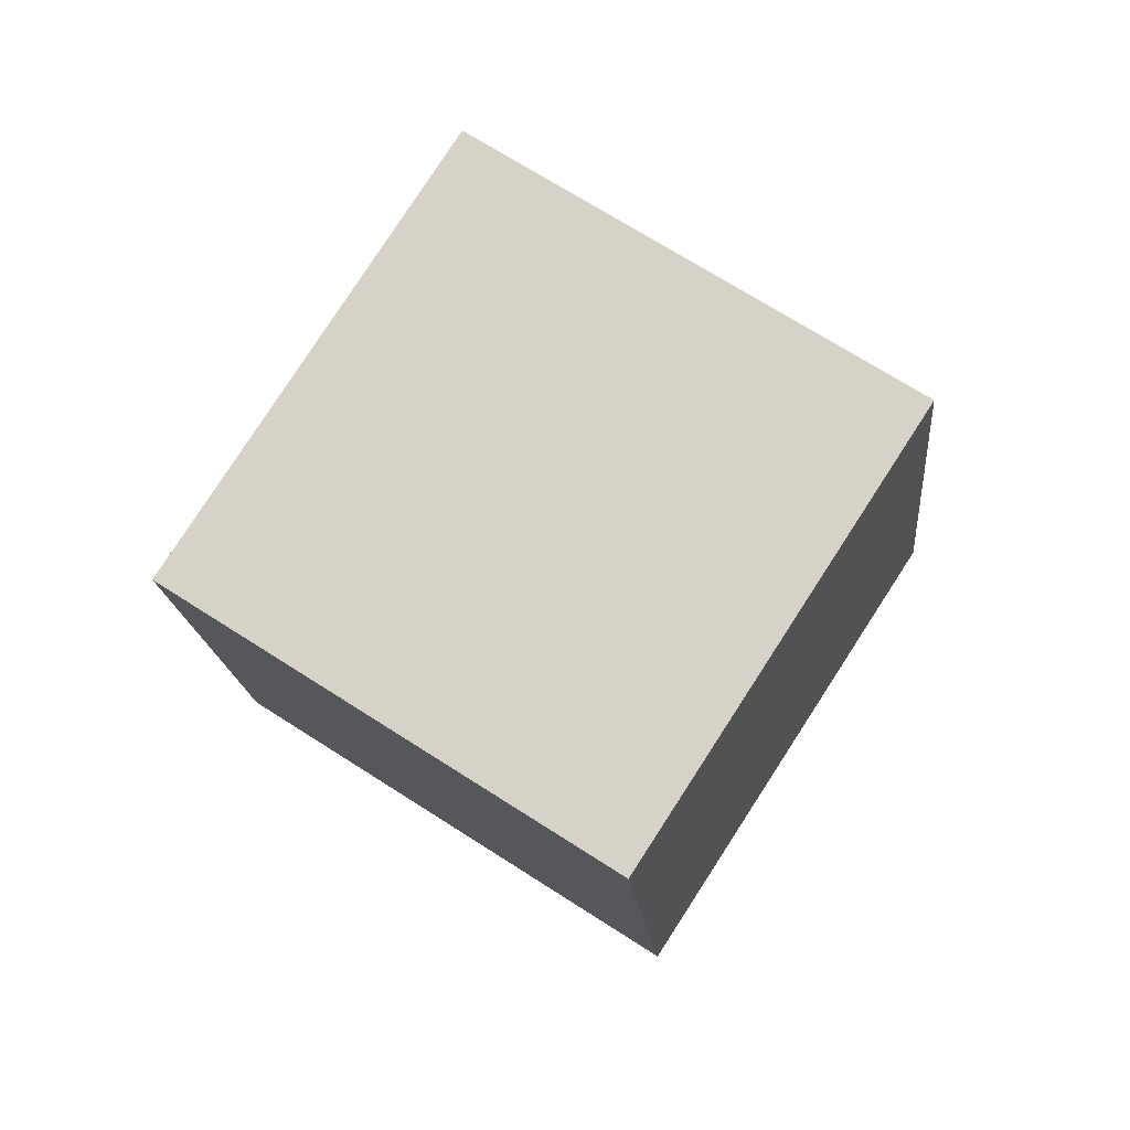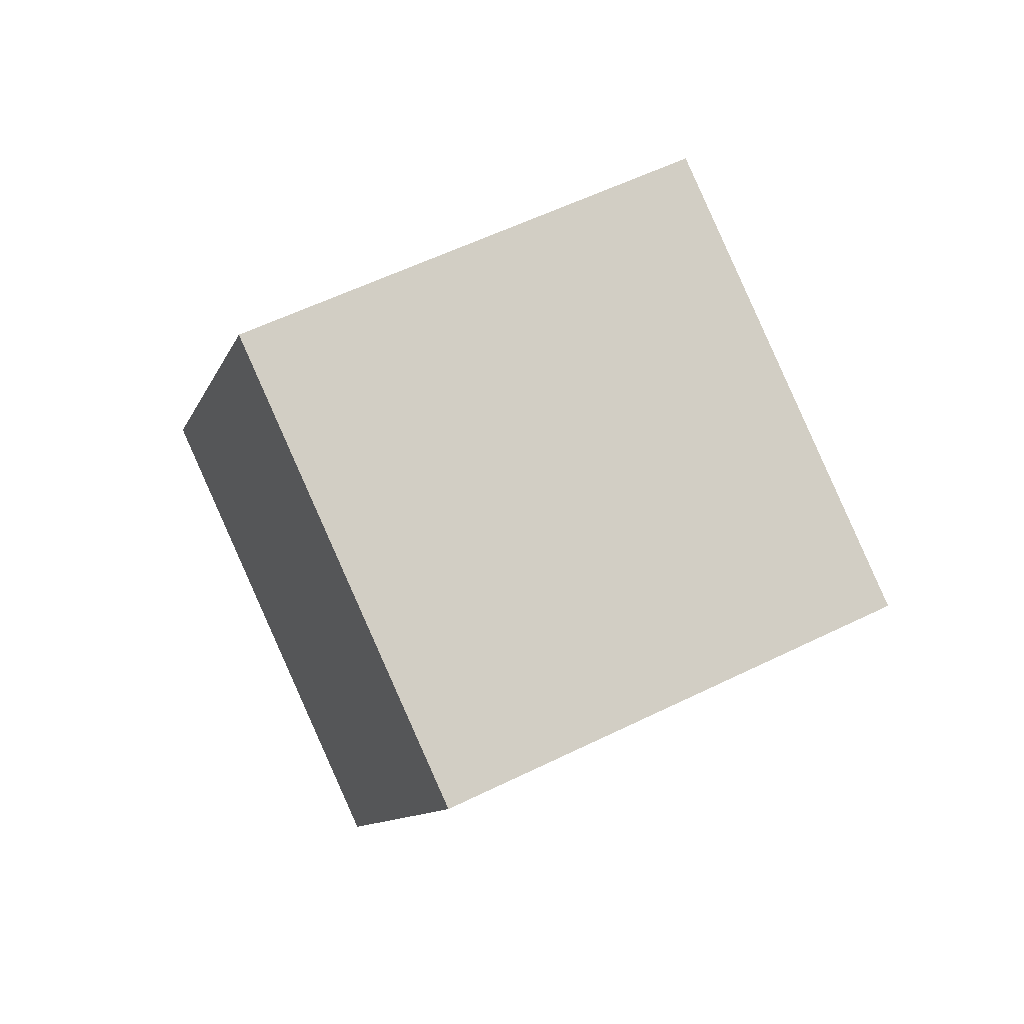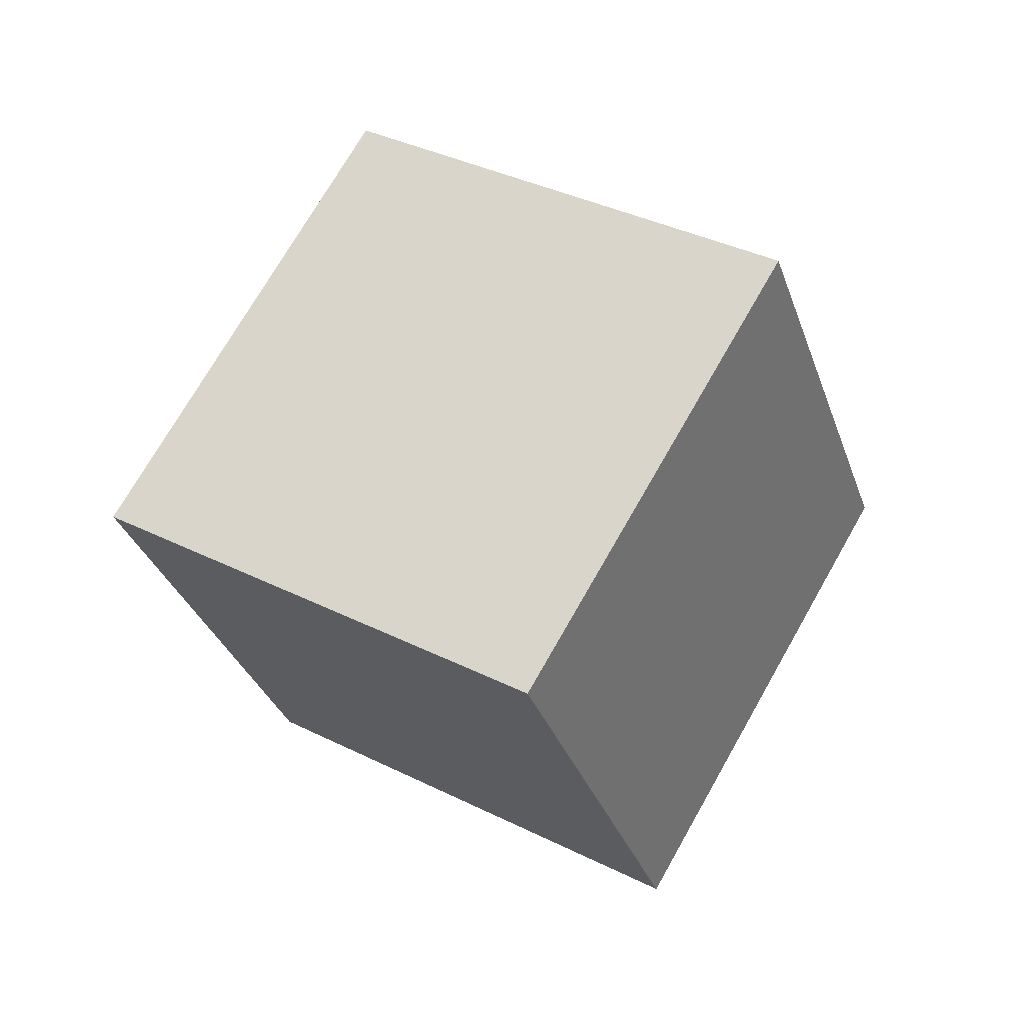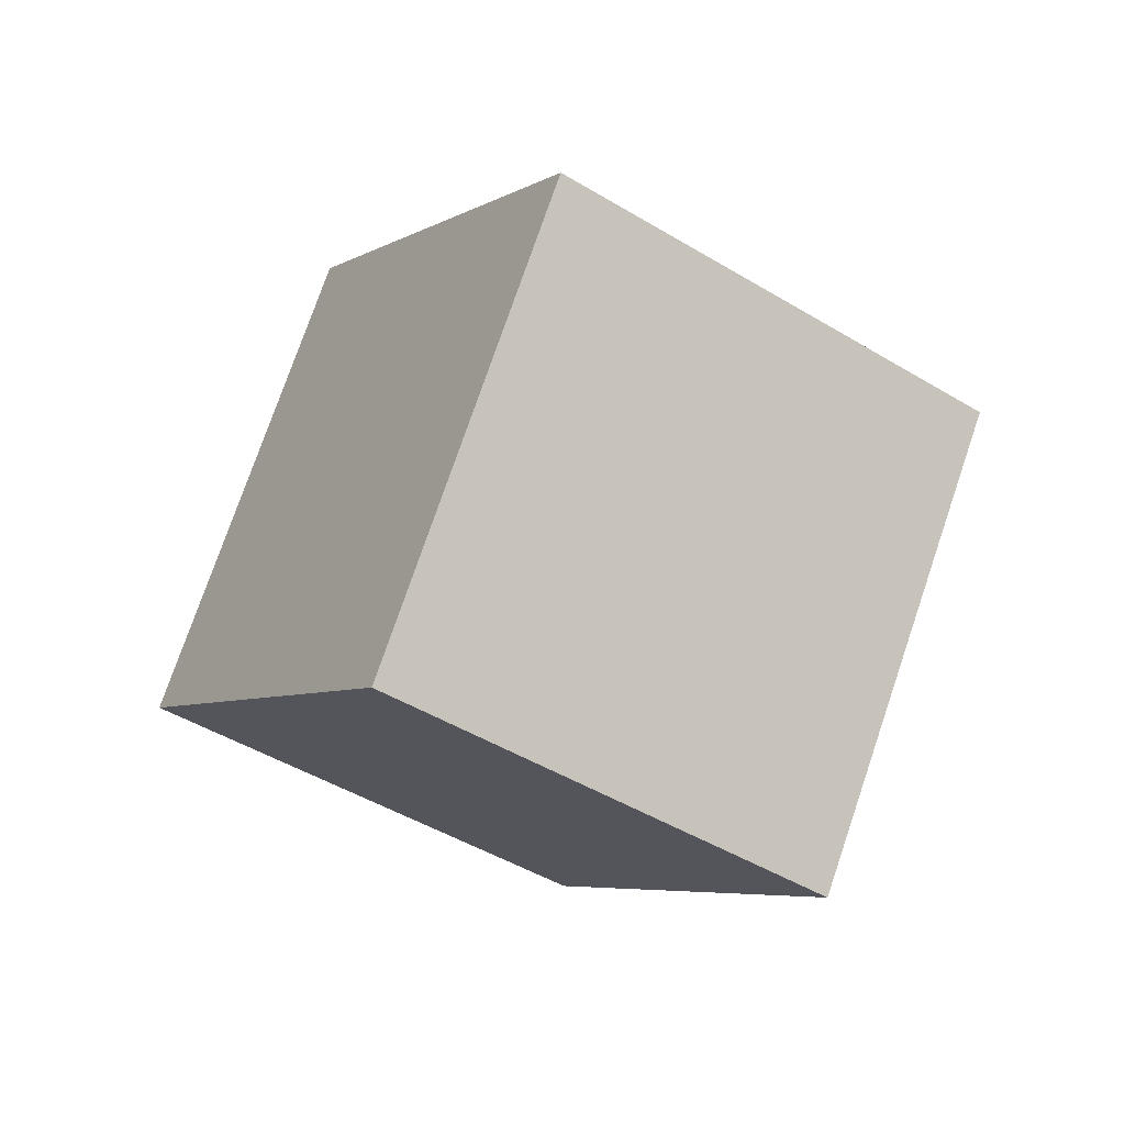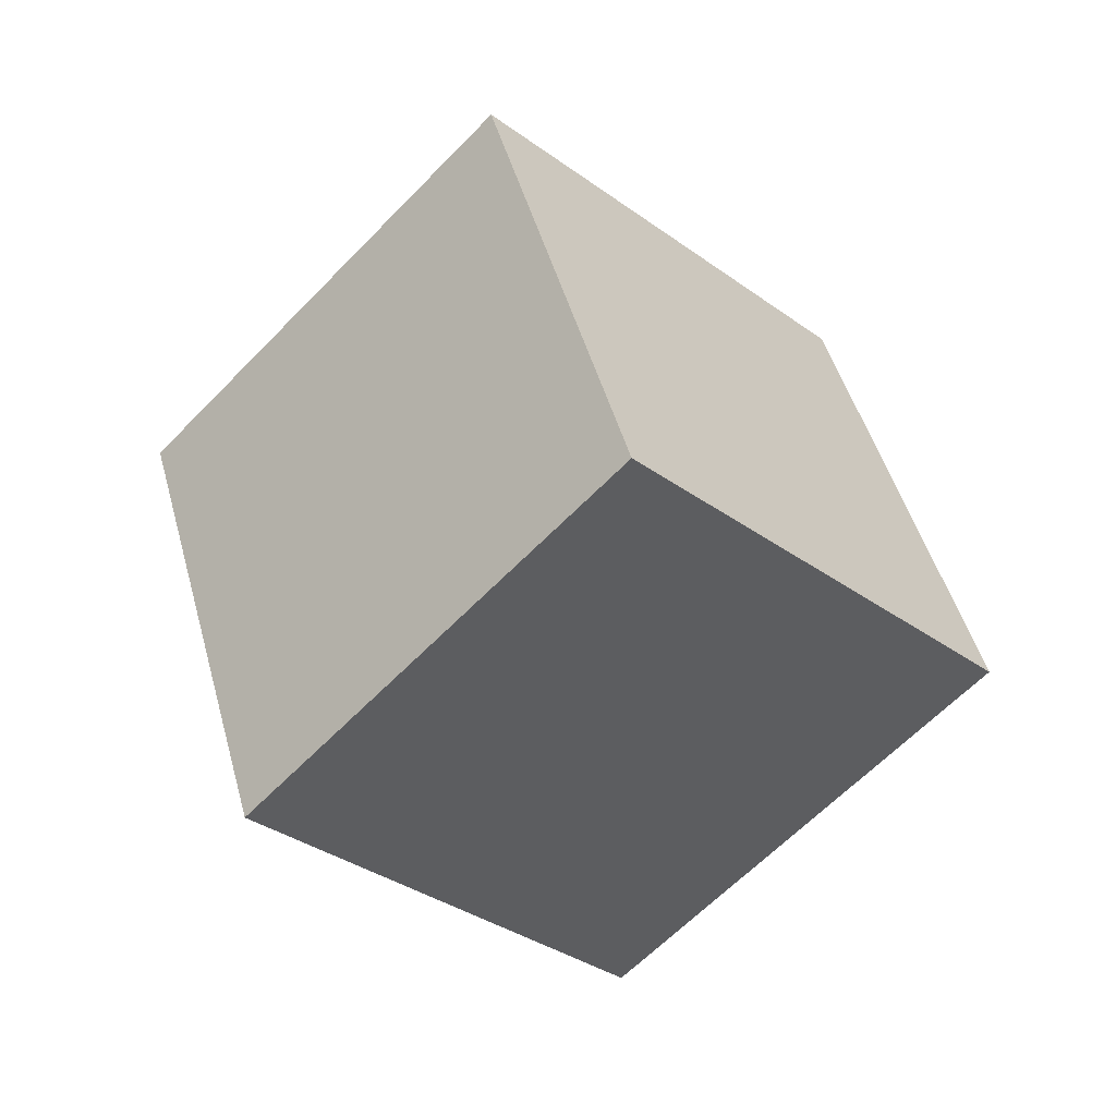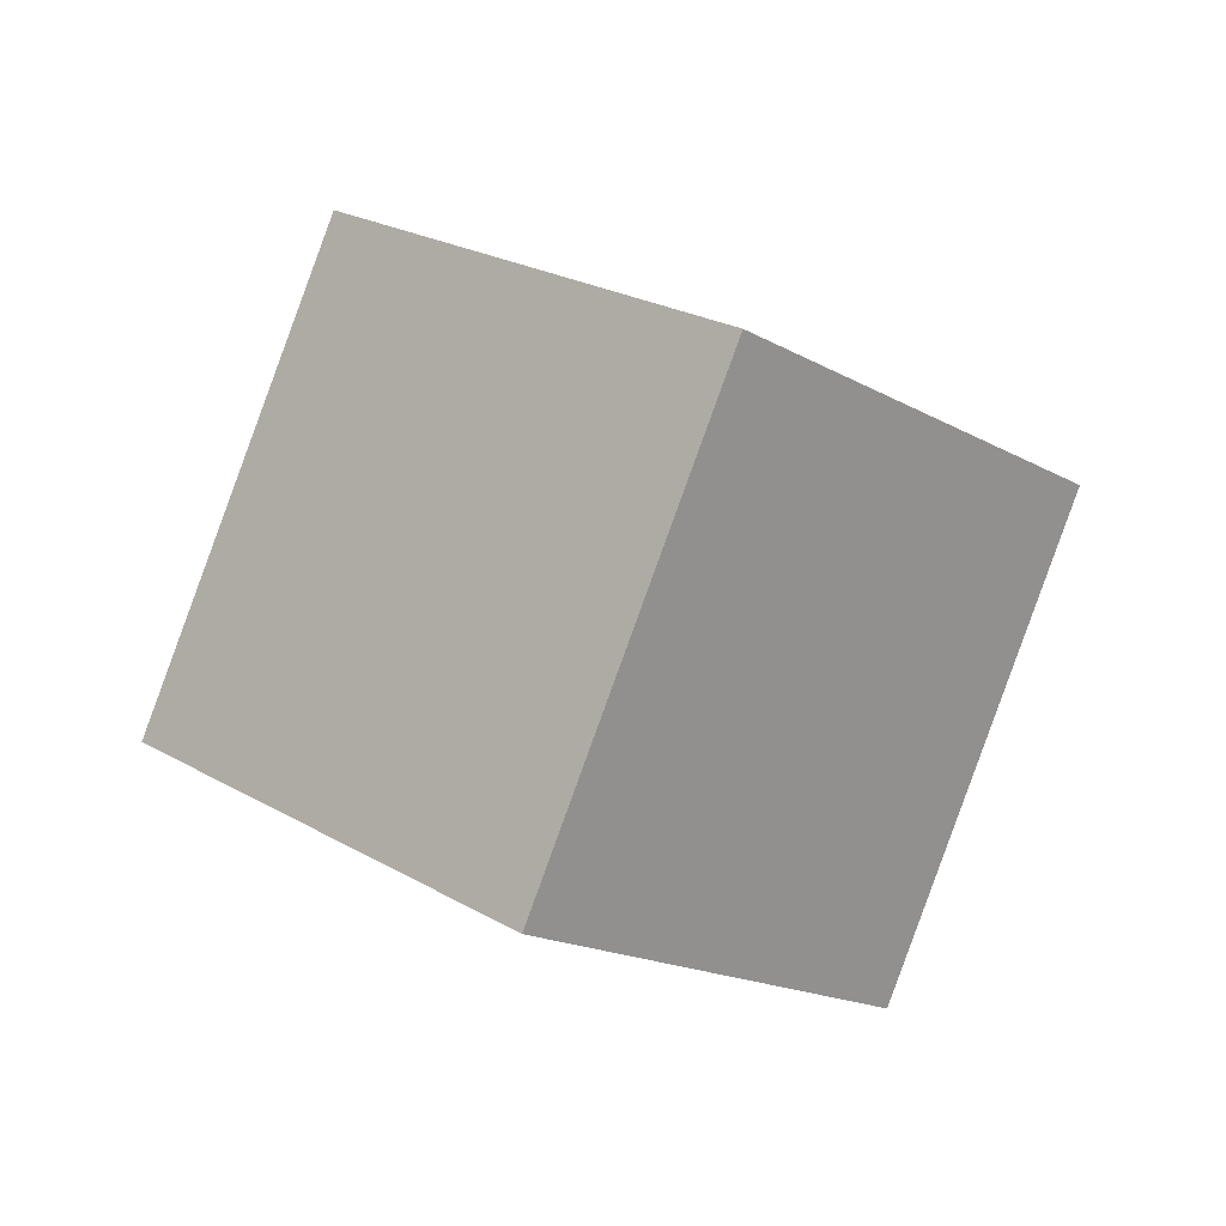
<metadata>
{"format":"obj","ext":"obj","renderer":"f3d","projection":"perspective","resolution":1024,"background":"white","views":[{"elev":19.1,"azim":151.2,"up":"+Y"},{"elev":38.8,"azim":106.6,"up":"+Z"},{"elev":-55.1,"azim":-124.3,"up":"+Y"},{"elev":-56.5,"azim":98.7,"up":"+Z"},{"elev":19.4,"azim":-158.1,"up":"+Y"},{"elev":-62.6,"azim":15.7,"up":"+Y"}]}
</metadata>
<code>
o Cube.043_Cube.1004
v 0.148 1.462 -0.1368
v 0.8268 0.7513 -0.259
v 0.6101 2.019 -0.8117
v 1.289 1.309 -0.9339
v -0.405 1.056 -0.8507
v 0.2738 0.3456 -0.9729
v 0.05707 1.614 -1.526
v 0.7359 0.9034 -1.648
f 2 3 1
f 4 7 3
f 8 5 7
f 6 1 5
f 7 1 3
f 4 6 8
f 2 4 3
f 4 8 7
f 8 6 5
f 6 2 1
f 7 5 1
f 4 2 6

</code>
